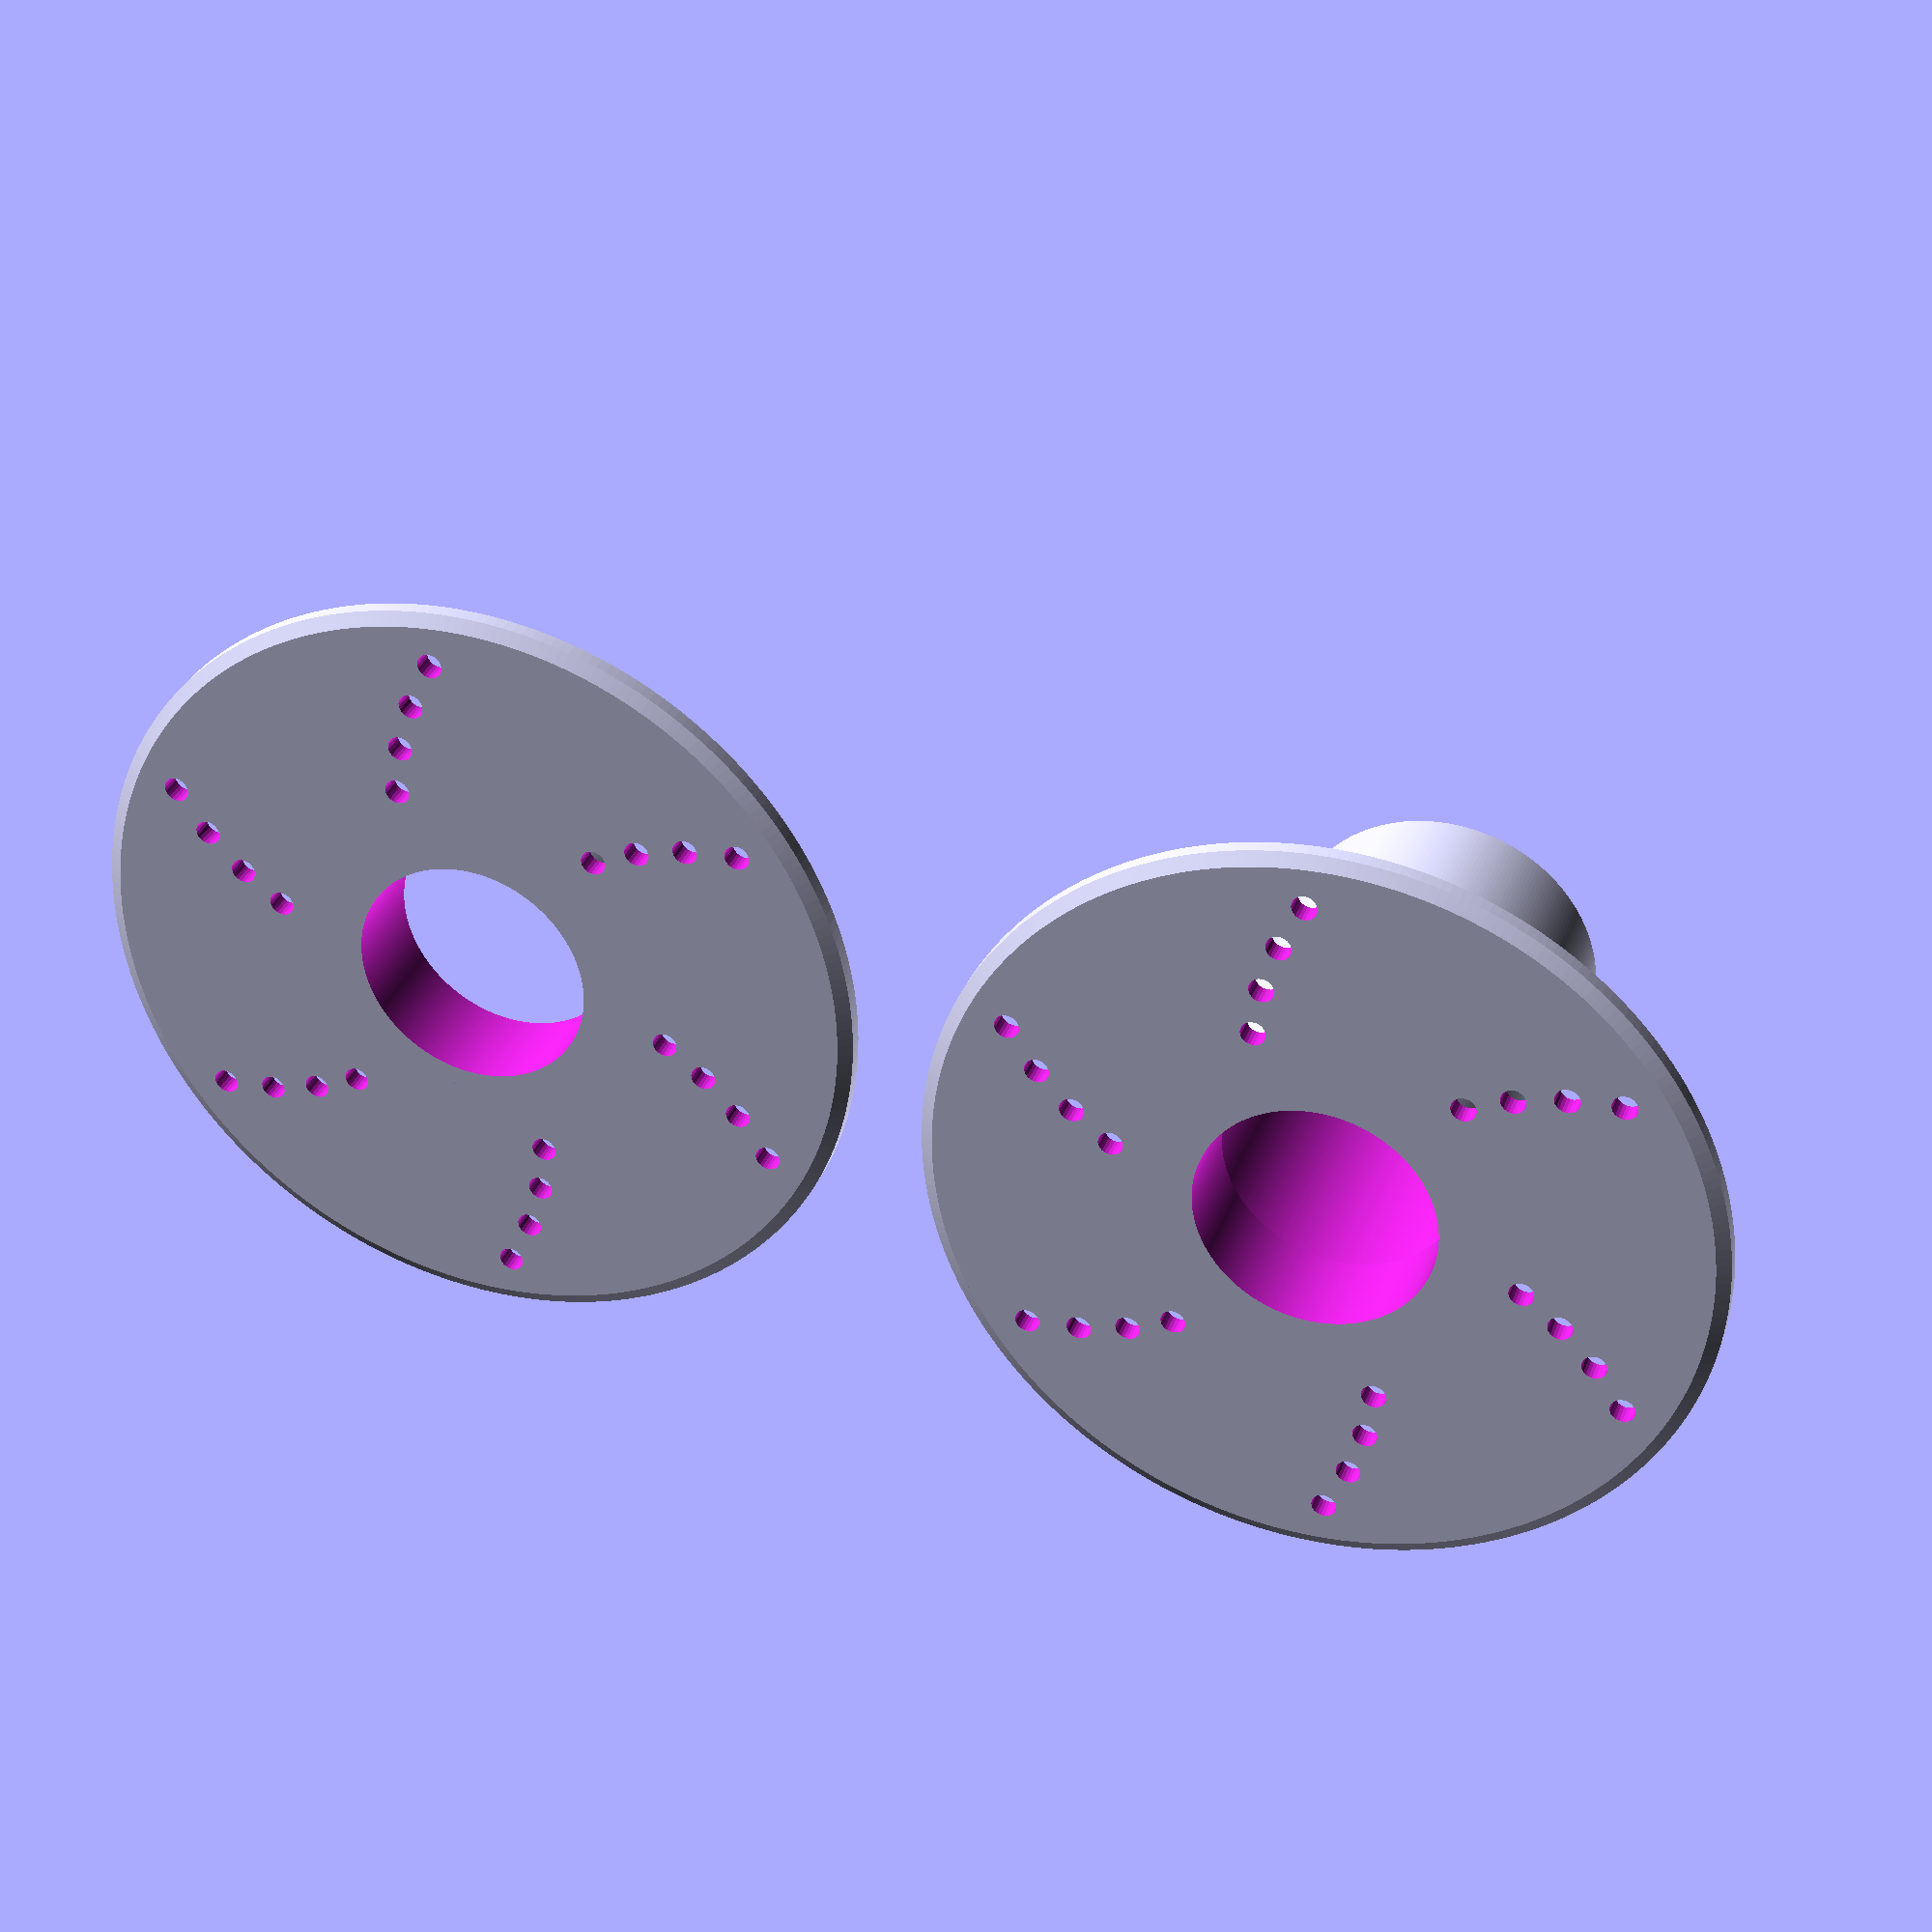
<openscad>
//
// Parametric wire holder by MattKi
// v1.1 22/01/2019
// Dimensions in mm unless otherwise specified
//

//CUSTOMIZER VARIABLES

// The outer diameter for the spool

flange_spool_sides_diameter = 82; // Must be larger than id (inner diameter)

// Barrel Diameter - The inner diameter around which wire is wound. The central hole will be flange_wall_thickness*2 + barrel_to_side_wall_thickness*2 smaller in diameter than this value.

barrel_winding_section_diameter = 32; // Must be smaller than flange_spool_sides_diameter (outer diameter) but greater than two times st (thickness of the barrel) plus two times the thickness of the slot in walls barrel_to_side_wall_thickness (join thickness).

// The width or "traverse" of the barrel. How long is the part that the wire is wound around between spools.

traverse_barrel_length = 45; // No limit but must be greater than zero.

// The thickness of the barrel's walls around which the wire is wound

barrel_wall_thickness = 2;  // You will probably want a value of 2 or greater for all but the tiniest of spools.

// The thickness of the side walls (flange) of the spool.

flange_wall_thickness = 3;  // Again for all but tiny spools you'll probably want a value of 2 or greater.

// The thickness of the walls of the inner barrel used to join the sides of the spool together.

barrel_to_side_wall_thickness = 2;  // You'll likely want at least the same as the barrel wall thickness to maintain finished part strength.

// Offset of the indent in the spool sides (flange) from the edges

offset_flange_recess = 2;  // There is a recess of 0.75mm into the flange on the interior.

// Small tolerance used in difference operations to clear face fighting

tol = 0.05; 

// The length of the inner barrel used to connect the two spool parts.

overlap_barrel_to_inner_barrel = 10; // Increase for thicker barrel in the finished part. Decrease if you are making really tiny spools.

// Holes in the spool sides (flange) - how many holes should appear in a column along the recess in the flange?

holes_per_section = 4; // Set this to a sensible value (1 or more) based upon the side of wire being wound and the space available in the recess of the flange.

// Holes in the spool sides (flange) - how many sets of holes should be created (these will be equally spaced around the recess of the flange.

count_hole_sections = 6; // 1 or more.

// Holes in the spool sides (flange) - The diameters of the holes in the flange to feed wire through when winding.

wire_hole_dia = 2.5; // This should be at least 0.8mm greater than the diameter of the wire. Use larger values for really thick wire.

// Add a rotation in degrees for each hole in a column. This can help ensure that there is always a hole nearby to tie off the end of the winding.

holes_rotation_degrees = 5; // Should be less than 360 divided by the number of sets of holes divided by the number of holes in each column. If this is set to a greater value there may be overlap between the holes in each of the columns.

// An approximation of Pi to approximate spool capacity calculations.

pi = 3.1415926535; // You can make it more accurate if you want to?

// The diameter of wire which will be wound onto the spool

wire_diameter = 1.7; // Only used for spool capacity so an accurate outer diameter measurement including insulation should be suitable.

//CUSTOMIZER VARIABLES END

// Variable used for calculation of the approximation of the number of layers of winding we can achieve on the spool. Would not recommend changing though this calculation is not currently very accurate!

count_layers = (((flange_spool_sides_diameter-barrel_winding_section_diameter)/2-offset_flange_recess)-((flange_spool_sides_diameter-barrel_winding_section_diameter)/2-offset_flange_recess)%wire_diameter)/wire_diameter;

module spool_side(){
    difference(){
        cylinder(h=flange_wall_thickness,d=flange_spool_sides_diameter-flange_wall_thickness*2,$fn=256,center=true);
        translate([0,0,flange_wall_thickness/2-0.375]) cylinder(h=0.75+tol,d2=flange_spool_sides_diameter-flange_wall_thickness*2-offset_flange_recess*2,d1=flange_spool_sides_diameter-flange_wall_thickness*2-offset_flange_recess*2-1.5,$fn=256,center=true);
    }
    translate([0,0,flange_wall_thickness/2-0.25]) cylinder(h=1,d2=barrel_winding_section_diameter,d1=barrel_winding_section_diameter+barrel_wall_thickness*2,$fn=256,center=true);
    rotate_extrude($fn=256){translate([flange_spool_sides_diameter/2-flange_wall_thickness,0,0]) rotate([0,0,30]) circle(d=flange_wall_thickness,$fn=6);
    }
}

module main_side(){
    difference(){
        union(){
            translate([0,0,traverse_barrel_length/2+flange_wall_thickness-0.5]) cylinder(h=traverse_barrel_length,d=barrel_winding_section_diameter,$fn=256,center=true);
            translate([0,0,flange_wall_thickness/2]) spool_side();
        }  
        translate([0,0,traverse_barrel_length/2+flange_wall_thickness/2]) cylinder(h=traverse_barrel_length+flange_wall_thickness+tol,d=barrel_winding_section_diameter-barrel_wall_thickness*2,$fn=256,center=true);
        holes();
    }
    translate([0,0,overlap_barrel_to_inner_barrel/2]) difference(){
        cylinder(h=overlap_barrel_to_inner_barrel,d=barrel_winding_section_diameter-barrel_wall_thickness*2,$fn=256,center=true);
        cylinder(h=overlap_barrel_to_inner_barrel+tol,d=barrel_winding_section_diameter-barrel_wall_thickness*2-barrel_to_side_wall_thickness*2,$fn=256,center=true);
    }
}

module other_side(){
    difference(){
        union(){
            translate([0,0,flange_wall_thickness/2]) spool_side();
        }
        translate([0,0,overlap_barrel_to_inner_barrel/2+flange_wall_thickness-0.75]) cylinder(h=overlap_barrel_to_inner_barrel,d=barrel_winding_section_diameter,$fn=256,center=true);
        translate([0,0,overlap_barrel_to_inner_barrel/2+flange_wall_thickness/2]) cylinder(h=overlap_barrel_to_inner_barrel+flange_wall_thickness+tol,d=barrel_winding_section_diameter-barrel_wall_thickness*2-0.4,$fn=256,center=true);
        holes();
    }
    translate([0,0,overlap_barrel_to_inner_barrel/2]) difference(){
        cylinder(h=overlap_barrel_to_inner_barrel,d=barrel_winding_section_diameter-barrel_wall_thickness*2-0.4,$fn=256,center=true);
        cylinder(h=overlap_barrel_to_inner_barrel+tol,d=barrel_winding_section_diameter-barrel_wall_thickness*2-barrel_to_side_wall_thickness*2-0.4,$fn=256,center=true);
    }
}

module holes(){
    for (i=[0:count_hole_sections]){
        for (e=[1:holes_per_section]){
            rotate([0,0,360/count_hole_sections*i+e*holes_rotation_degrees]) translate([0,barrel_winding_section_diameter/2+((flange_spool_sides_diameter-flange_wall_thickness-barrel_winding_section_diameter)/2-flange_wall_thickness/2-offset_flange_recess*2)/holes_per_section*e,flange_wall_thickness/2]) cylinder(h=flange_wall_thickness+tol,d=wire_hole_dia,$fn=24,center=true);
        }
    }
}

main_side();
translate([0,flange_spool_sides_diameter+4,0]) other_side();
echo(str("This spool would hold approx ",(pi*count_layers*(count_layers+barrel_winding_section_diameter)*traverse_barrel_length)/(wire_diameter*wire_diameter)/1400,"m cable of the specified diameter. (Not accurate!!!)"));

</openscad>
<views>
elev=327.0 azim=83.9 roll=199.1 proj=p view=solid
</views>
